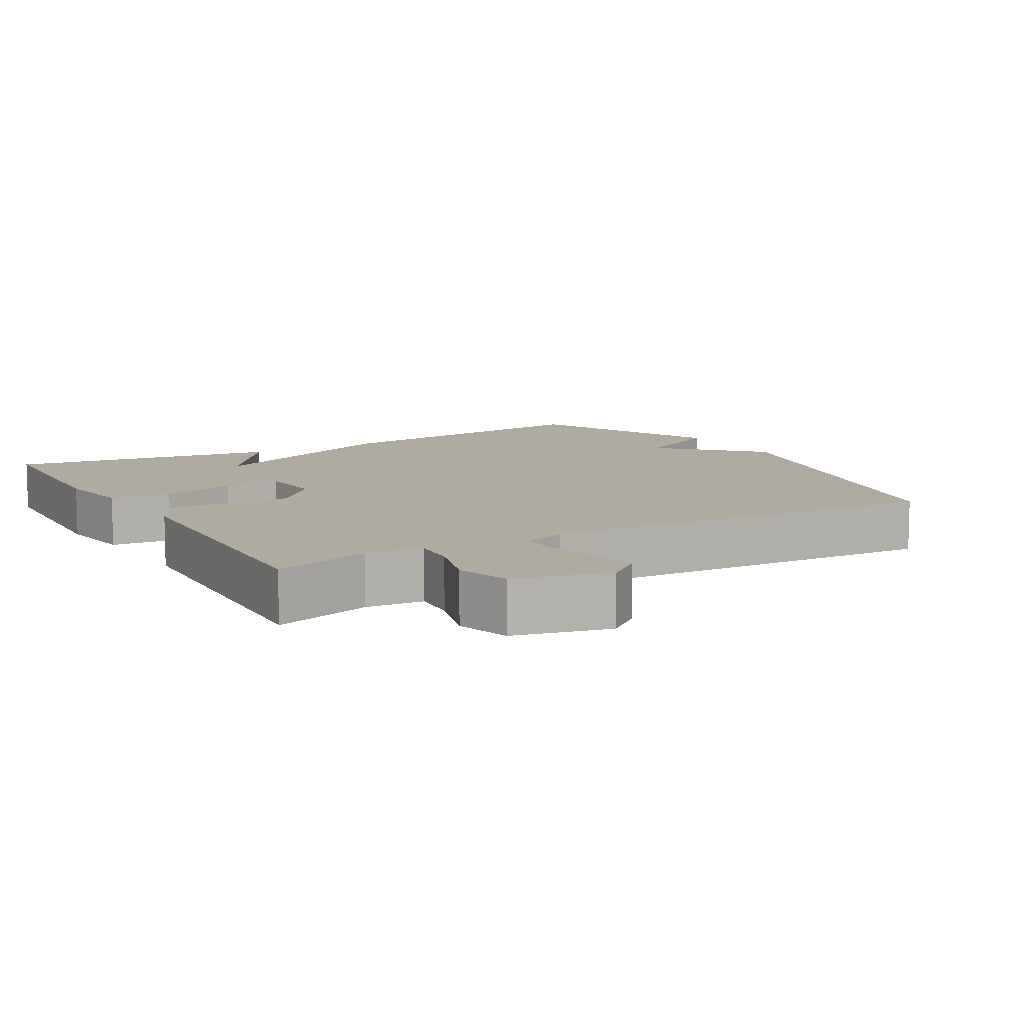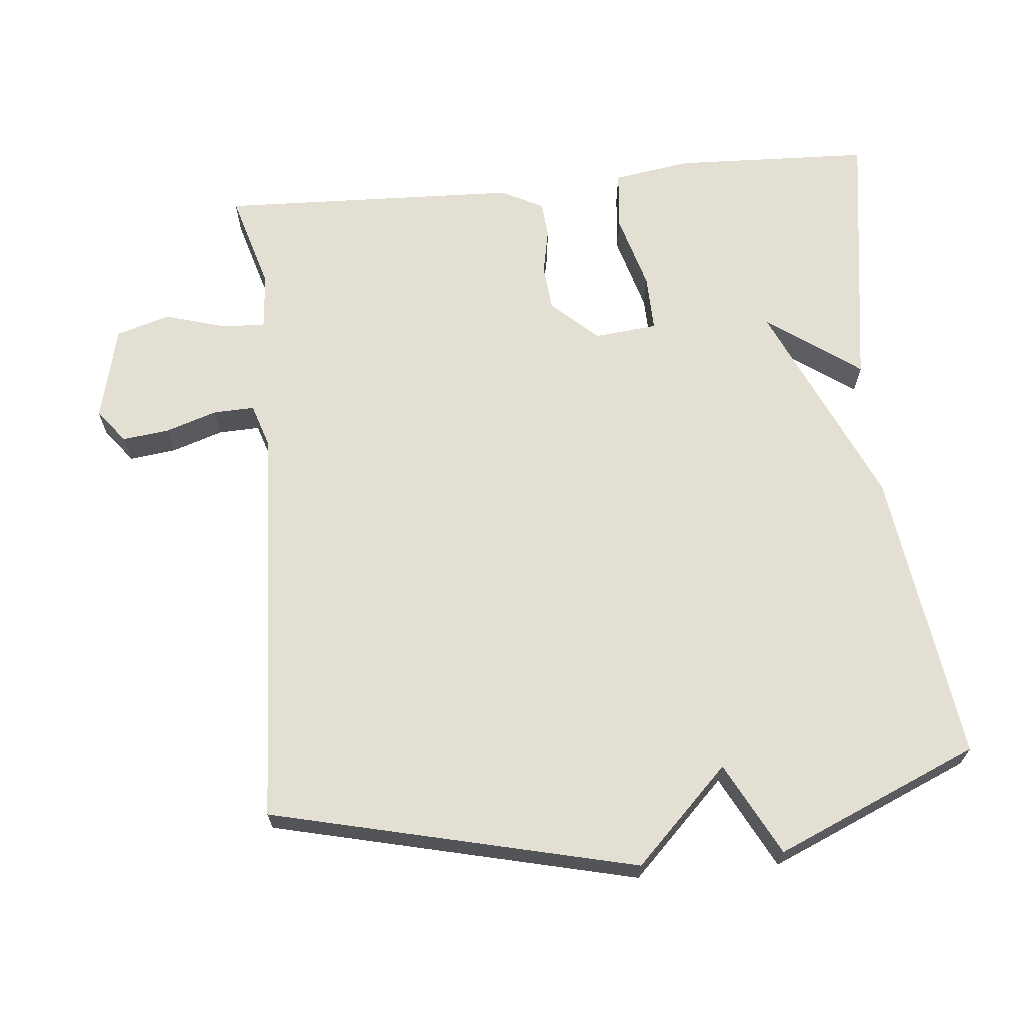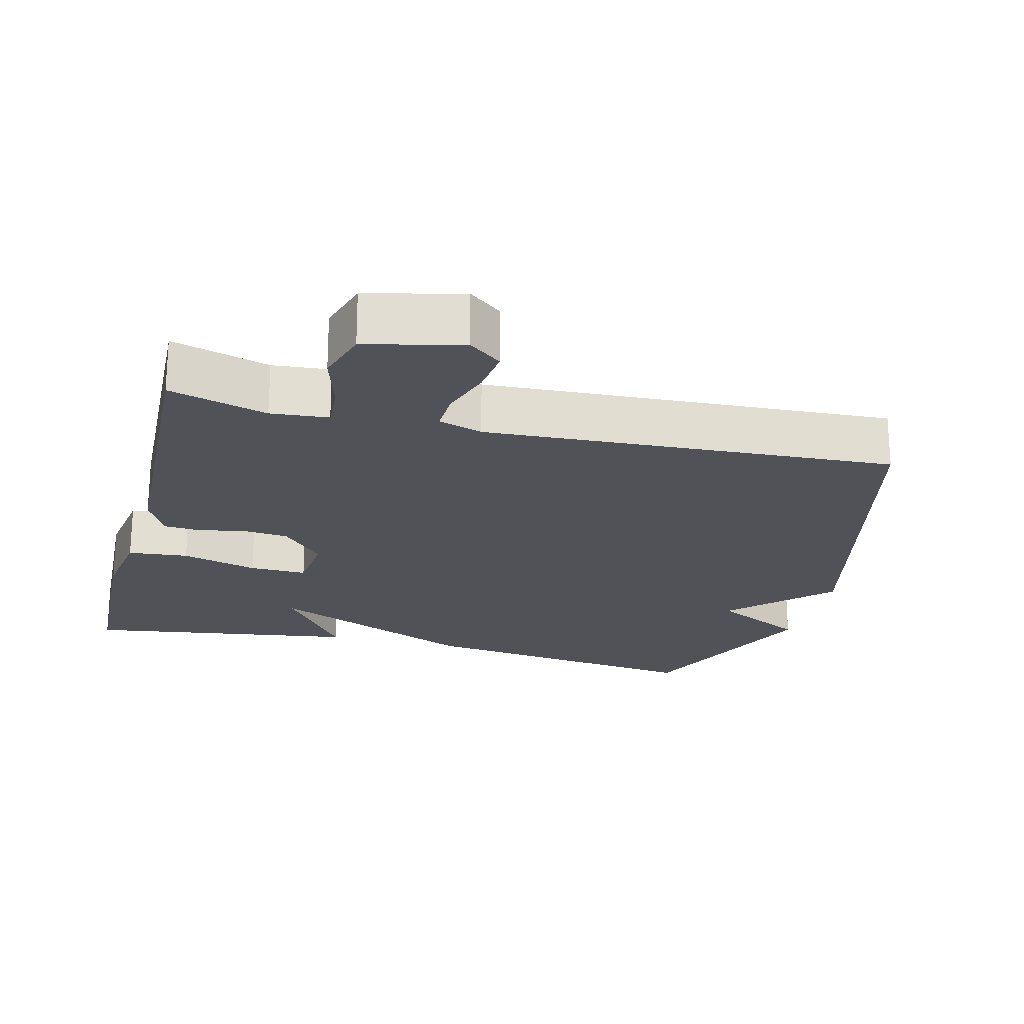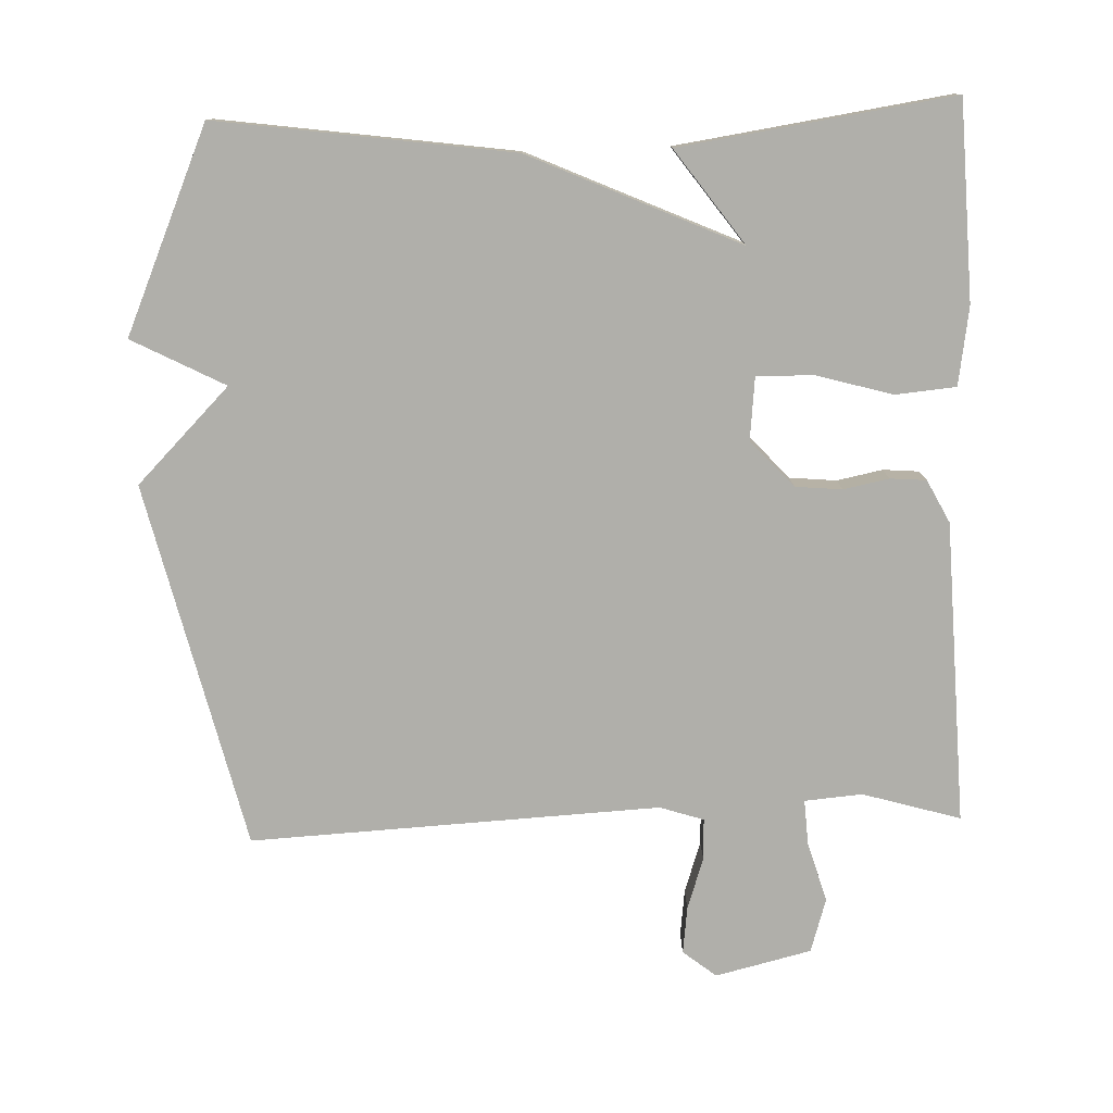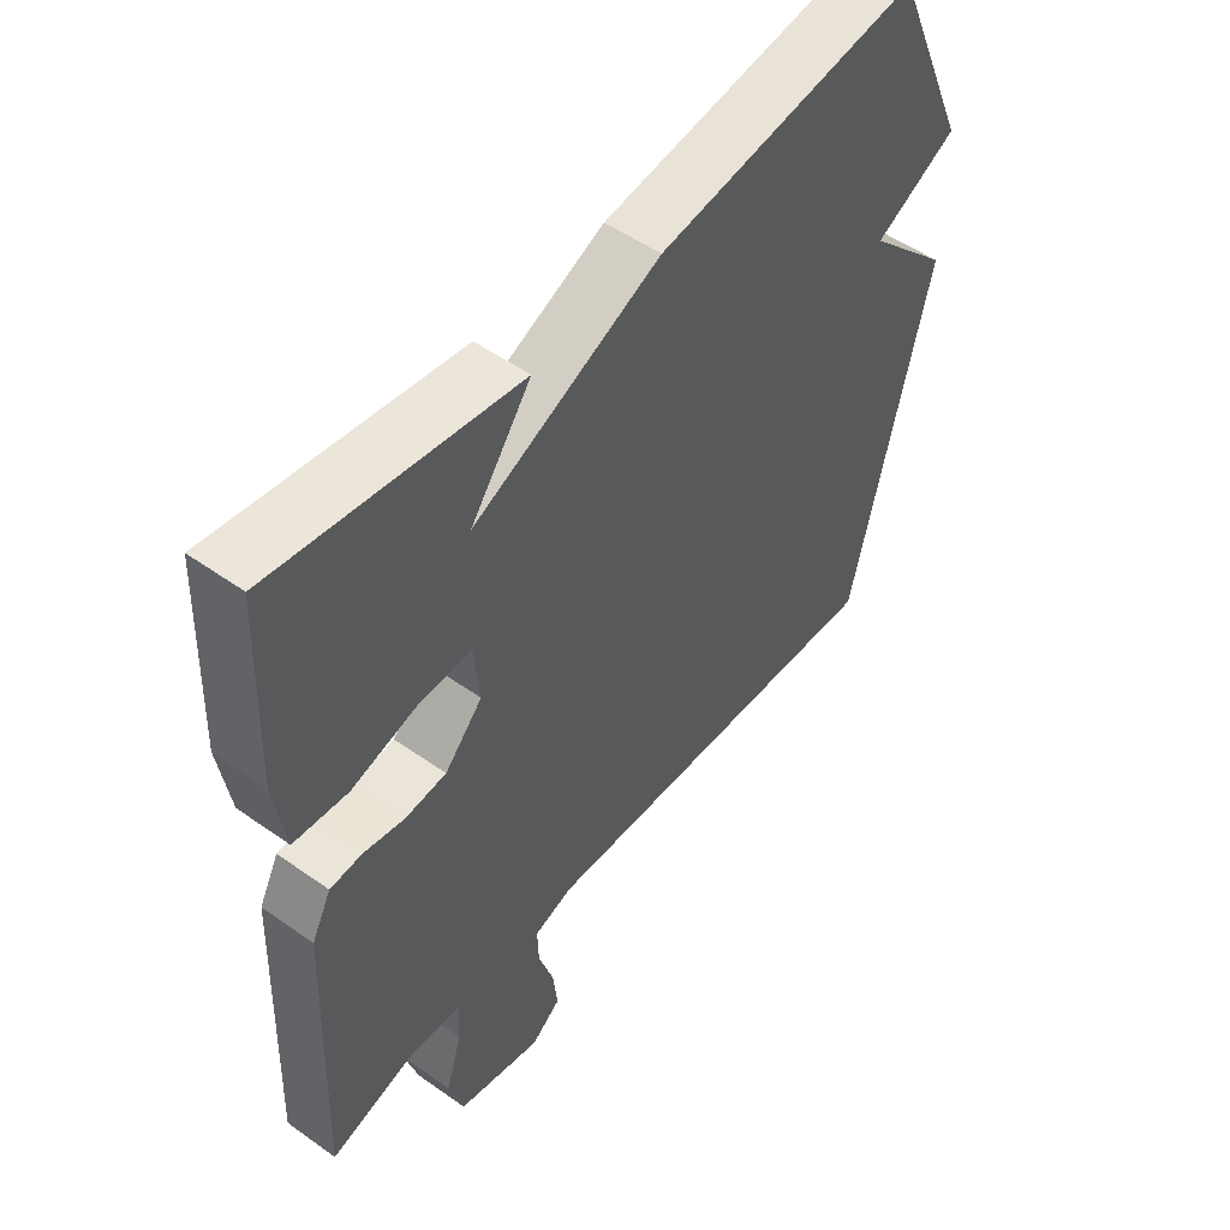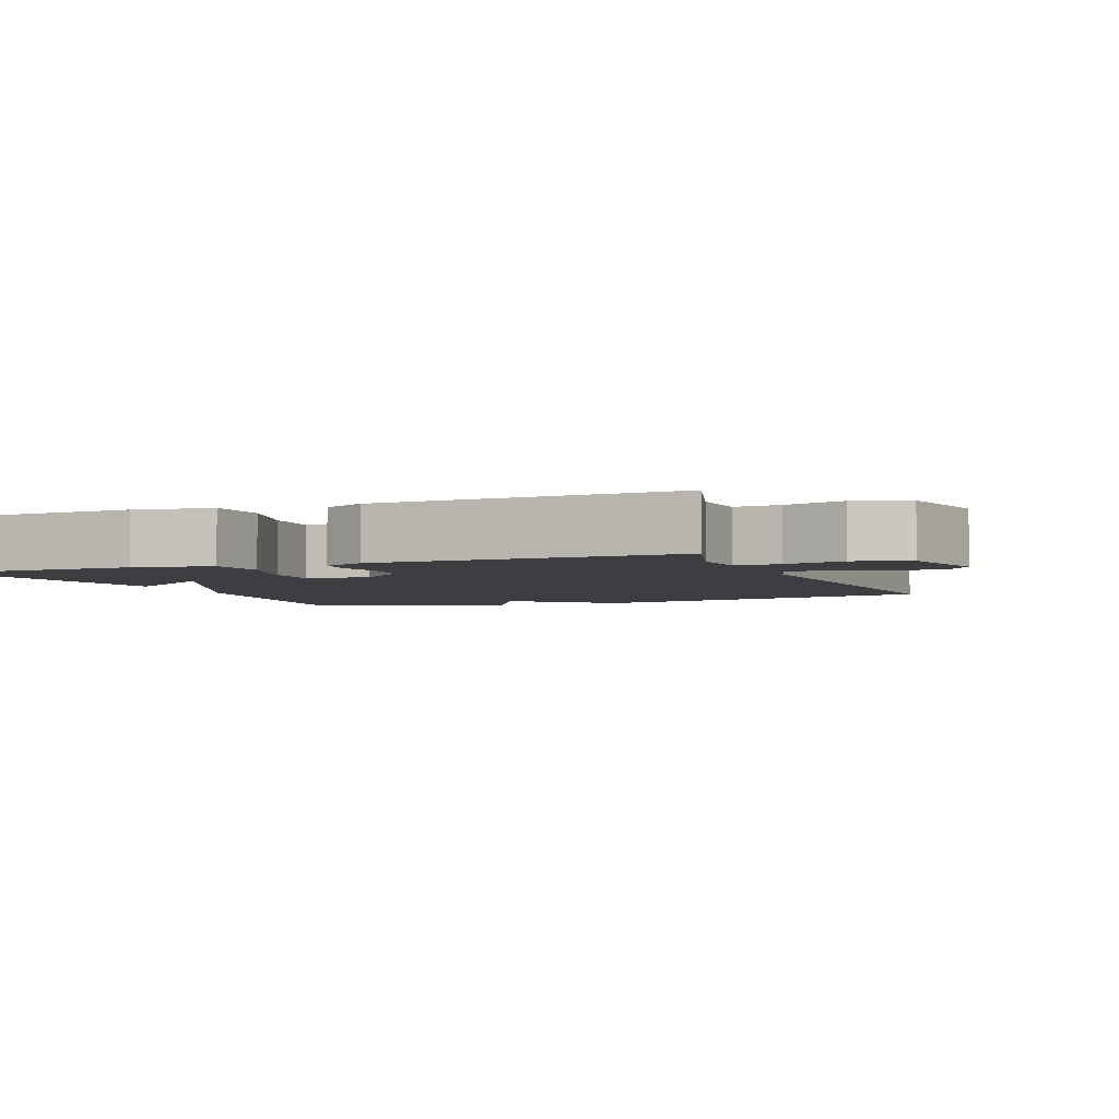
<metadata>
{"format":"obj","ext":"obj","renderer":"f3d","projection":"perspective","resolution":1024,"background":"white","views":[{"elev":9.8,"azim":149.9,"up":"+Y"},{"elev":66.4,"azim":-95.5,"up":"+Y"},{"elev":-21.6,"azim":165.8,"up":"+Y"},{"elev":-78.0,"azim":1.9,"up":"+Y"},{"elev":51.5,"azim":127.6,"up":"+Z"},{"elev":-3.6,"azim":111.6,"up":"+Y"}]}
</metadata>
<code>
v 0.5 0.07 -0.5
v 0.362 0.07 -0.46
v 0.281 0.07 -0.467
v 0.285 0.07 -0.53
v 0.31 0.07 -0.615
v 0.287 0.07 -0.691
v 0.152 0.07 -0.724
v 0.105 0.07 -0.687
v 0.113 0.07 -0.621
v 0.137 0.07 -0.548
v 0.139 0.07 -0.49
v 0.077 0.07 -0.47
v -0.5 0.07 -0.5
v -0.623 0.07 0.014
v -0.492 0.07 0.146
v -0.623 0.07 0.214
v -0.5 0.07 0.5
v -0.084 0.07 0.443
v 0.212 0.07 0.311
v 0.116 0.07 0.443
v 0.5 0.07 0.5
v 0.511 0.07 0.222
v 0.494 0.07 0.112
v 0.409 0.07 0.104
v 0.302 0.07 0.134
v 0.221 0.07 0.136
v 0.212 0.07 0.047
v 0.272 0.07 -0.018
v 0.338 0.07 -0.024
v 0.402 0.07 -0.011
v 0.453 0.07 -0.015
v 0.484 0.07 -0.075
v 0.5 0 -0.5
v 0.362 0 -0.46
v 0.281 0 -0.467
v 0.285 0 -0.53
v 0.31 0 -0.615
v 0.287 0 -0.691
v 0.152 0 -0.724
v 0.105 0 -0.687
v 0.113 0 -0.621
v 0.137 0 -0.548
v 0.139 0 -0.49
v 0.077 0 -0.47
v -0.5 0 -0.5
v -0.623 0 0.014
v -0.492 0 0.146
v -0.623 0 0.214
v -0.5 0 0.5
v -0.084 0 0.443
v 0.212 0 0.311
v 0.116 0 0.443
v 0.5 0 0.5
v 0.511 0 0.222
v 0.494 0 0.112
v 0.409 0 0.104
v 0.302 0 0.134
v 0.221 0 0.136
v 0.212 0 0.047
v 0.272 0 -0.018
v 0.338 0 -0.024
v 0.402 0 -0.011
v 0.453 0 -0.015
v 0.484 0 -0.075
f 32 1 2
f 31 32 2
f 30 31 2
f 29 30 2
f 28 29 2 3
f 27 28 3
f 23 24 25
f 22 23 25
f 21 22 25
f 21 25 26
f 19 20 21
f 19 21 26
f 19 26 27
f 18 19 27
f 17 18 27
f 16 17 27
f 15 16 27
f 14 15 27
f 13 14 27
f 12 13 27
f 8 9 10
f 7 8 10
f 6 7 10
f 5 6 10
f 4 5 10
f 4 10 11
f 11 12 27
f 4 11 27
f 3 4 27
f 34 33 64
f 34 64 63
f 34 63 62
f 34 62 61
f 35 34 61 60
f 35 60 59
f 57 56 55
f 57 55 54
f 57 54 53
f 58 57 53
f 53 52 51
f 58 53 51
f 59 58 51
f 59 51 50
f 59 50 49
f 59 49 48
f 59 48 47
f 59 47 46
f 59 46 45
f 59 45 44
f 42 41 40
f 42 40 39
f 42 39 38
f 42 38 37
f 42 37 36
f 43 42 36
f 59 44 43
f 59 43 36
f 59 36 35
f 1 33 34 2
f 2 34 35 3
f 3 35 36 4
f 4 36 37 5
f 5 37 38 6
f 6 38 39 7
f 7 39 40 8
f 8 40 41 9
f 9 41 42 10
f 10 42 43 11
f 11 43 44 12
f 12 44 45 13
f 13 45 46 14
f 14 46 47 15
f 15 47 48 16
f 16 48 49 17
f 17 49 50 18
f 18 50 51 19
f 19 51 52 20
f 20 52 53 21
f 21 53 54 22
f 22 54 55 23
f 23 55 56 24
f 24 56 57 25
f 25 57 58 26
f 26 58 59 27
f 27 59 60 28
f 28 60 61 29
f 29 61 62 30
f 30 62 63 31
f 31 63 64 32
f 32 64 33 1

</code>
